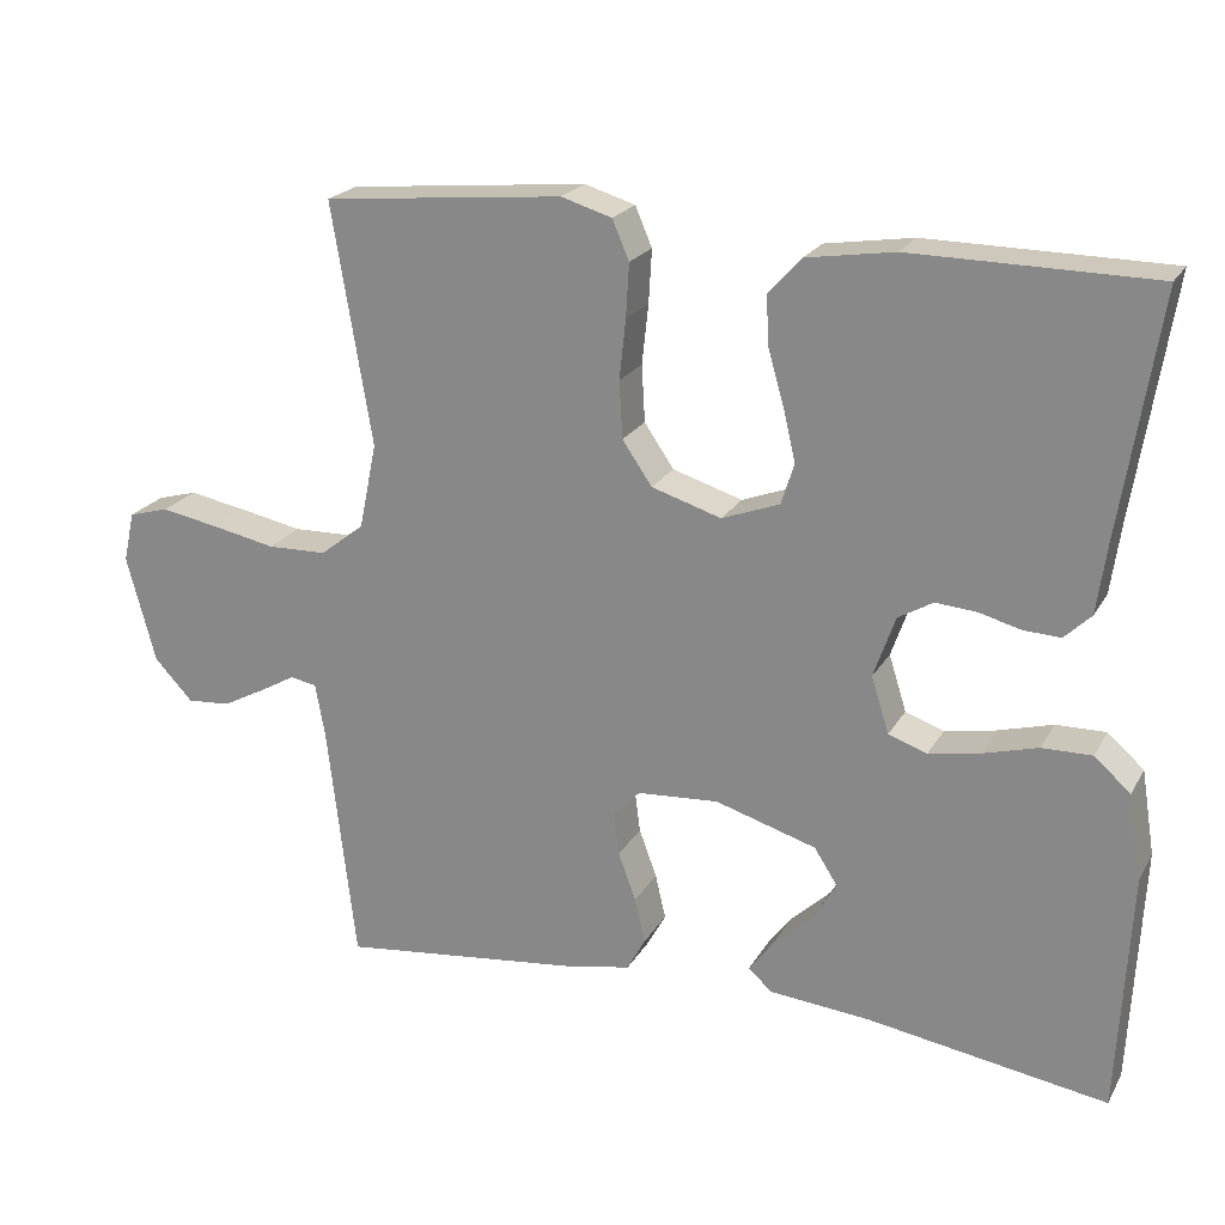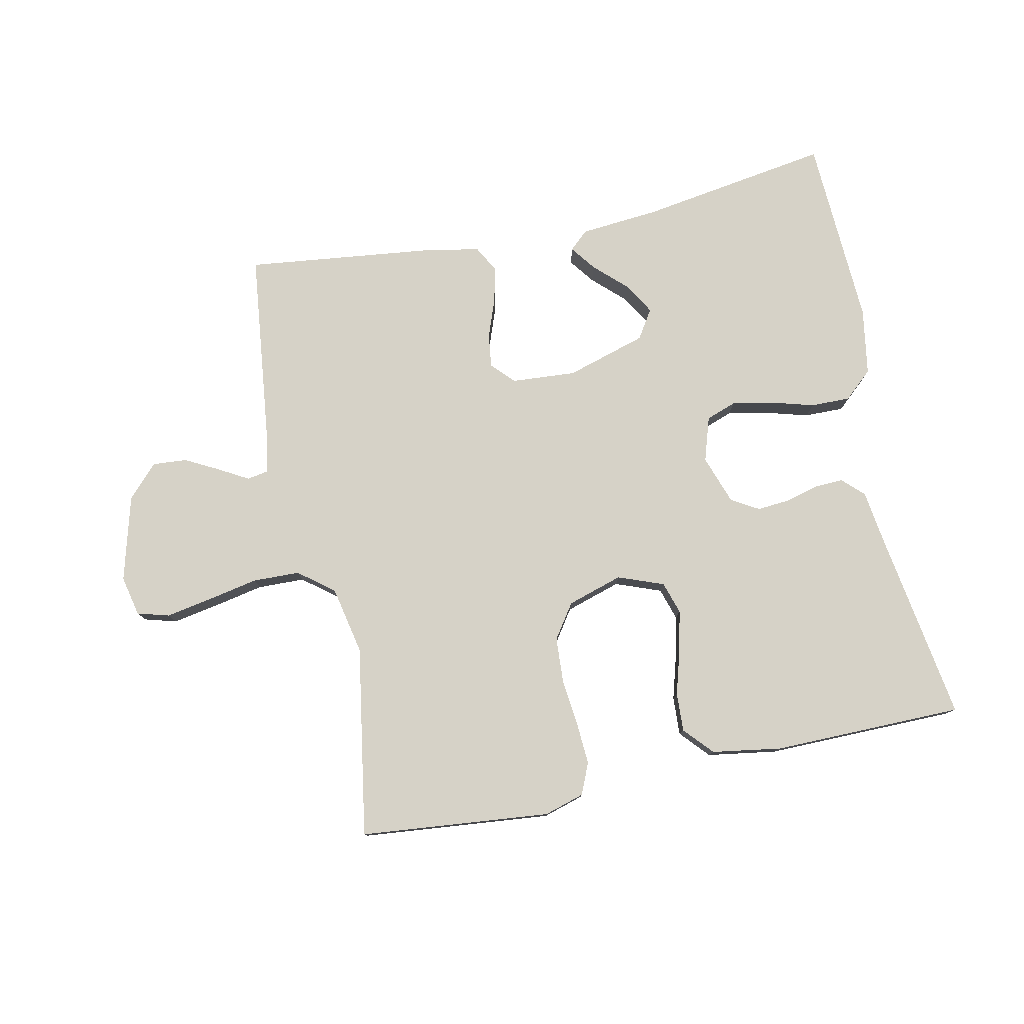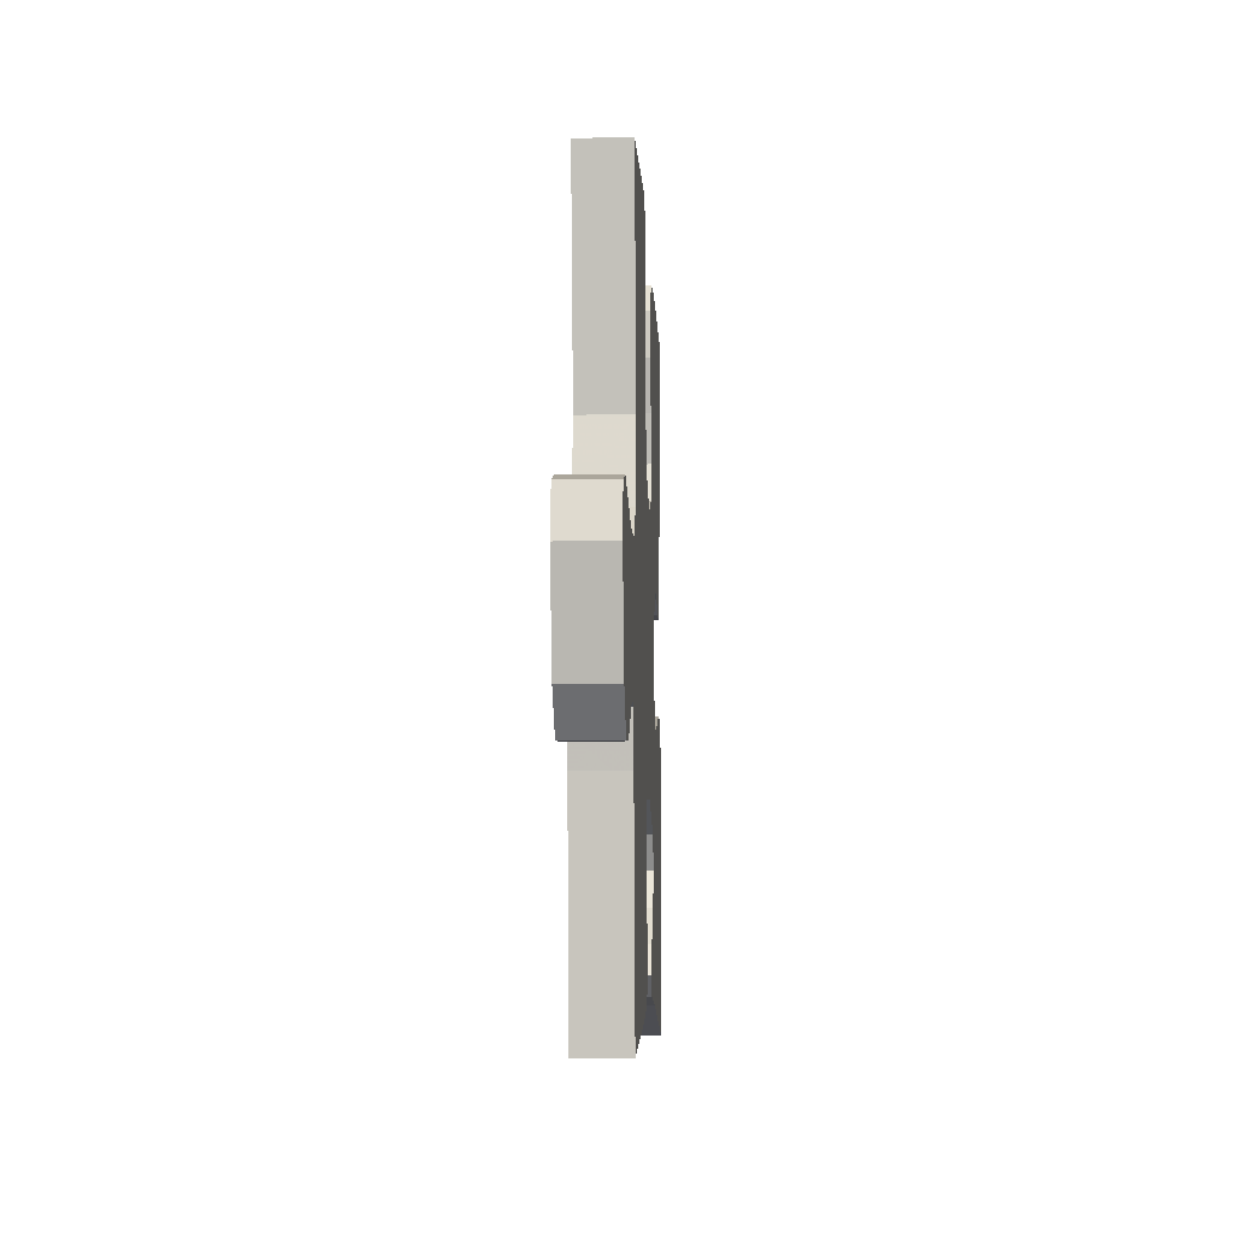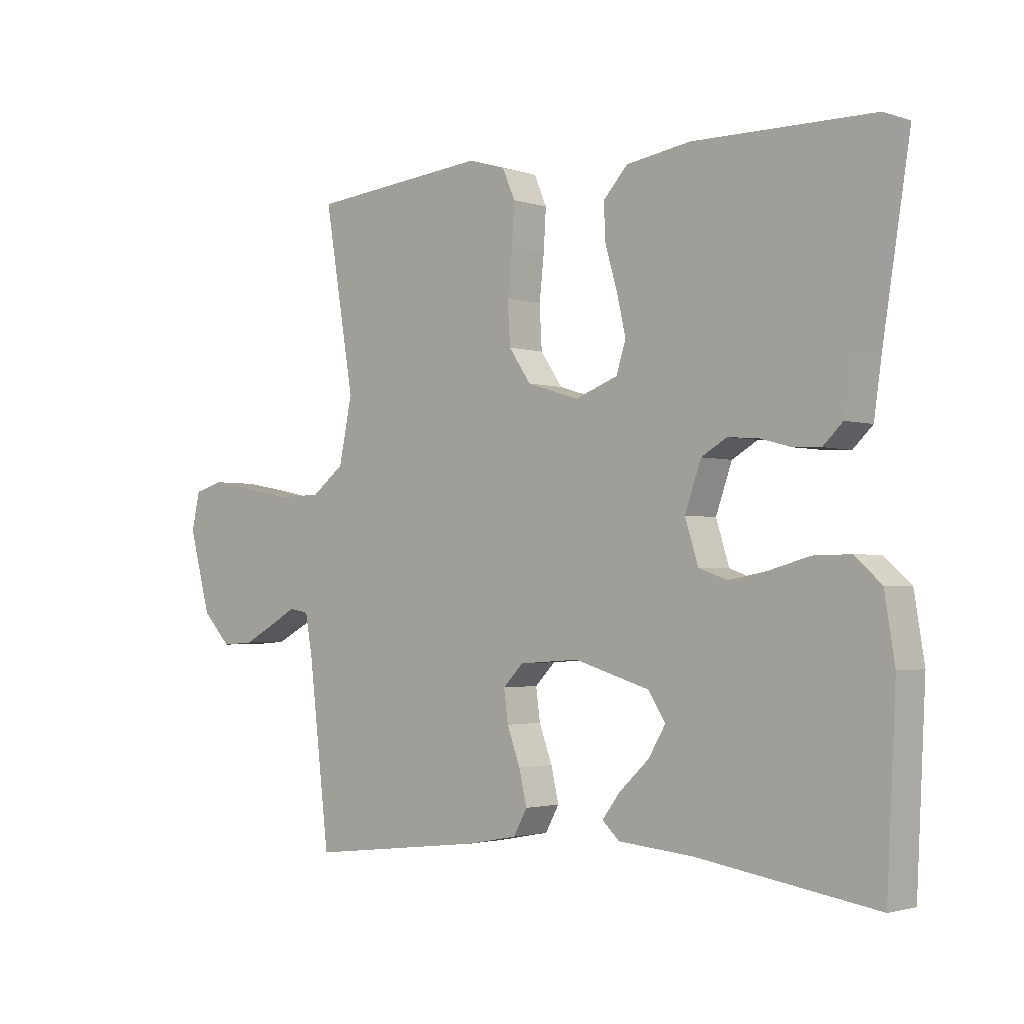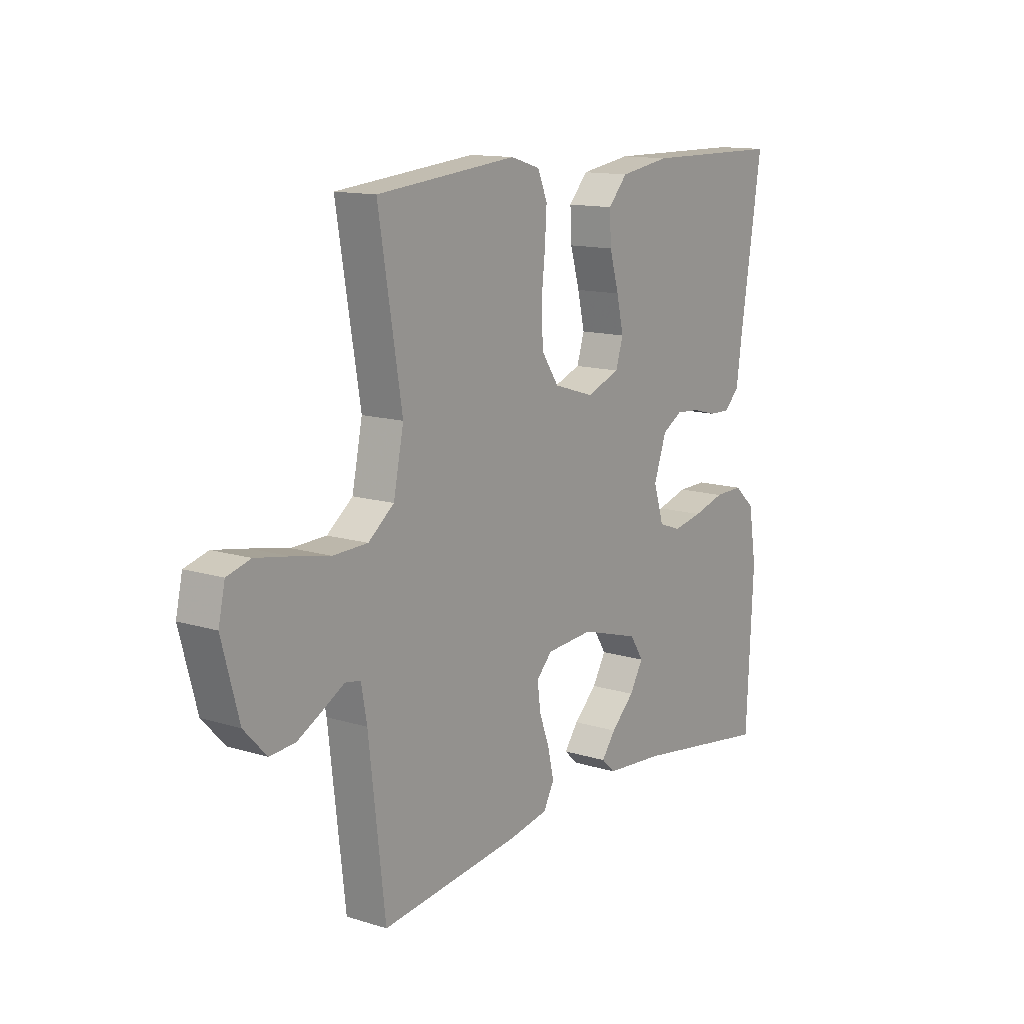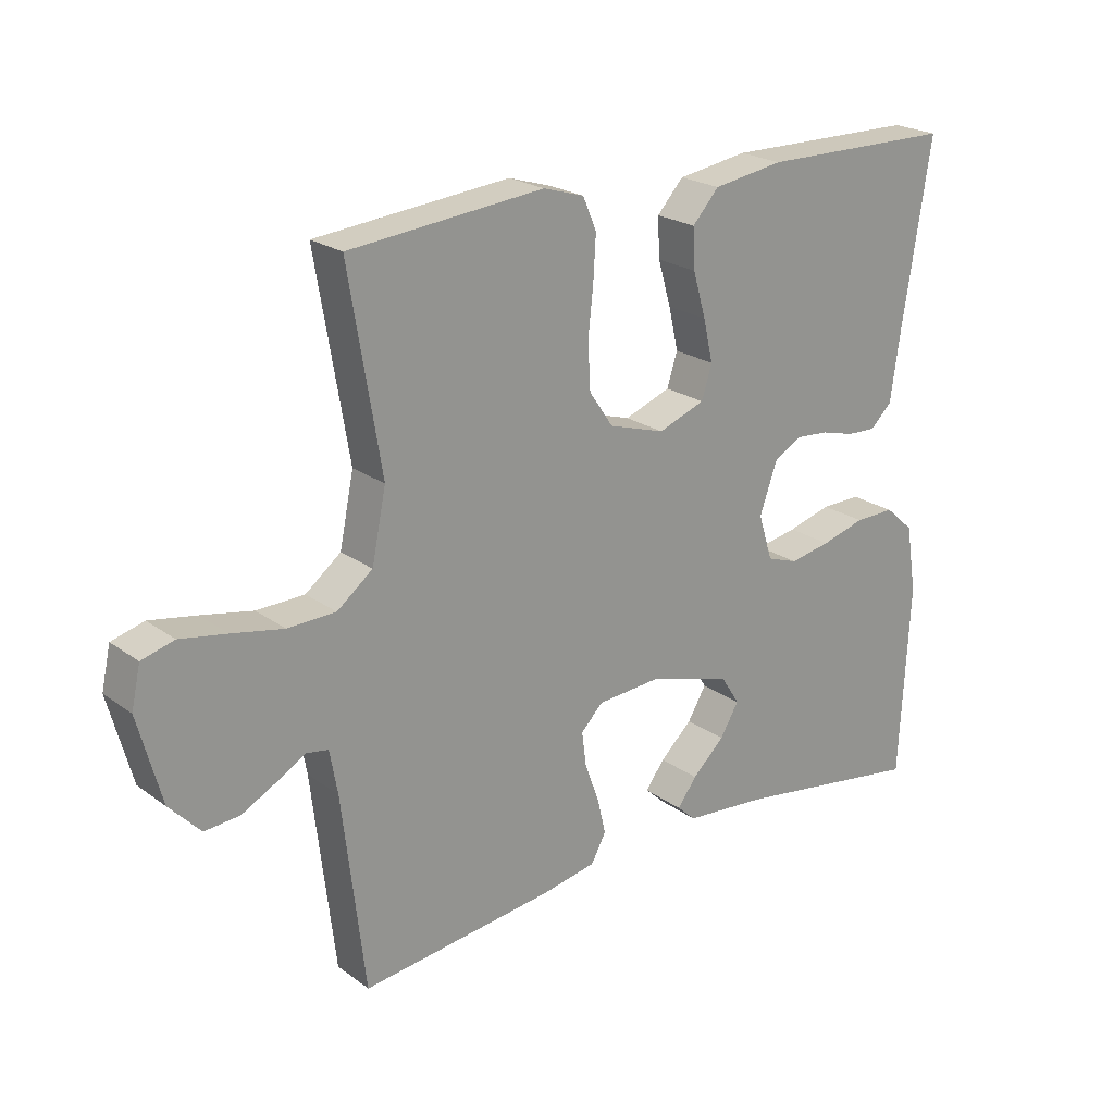
<metadata>
{"format":"obj","ext":"obj","renderer":"f3d","projection":"perspective","resolution":1024,"background":"white","views":[{"elev":21.7,"azim":22.5,"up":"+Z"},{"elev":78.6,"azim":-11.8,"up":"+Y"},{"elev":-7.5,"azim":-87.5,"up":"+Z"},{"elev":-2.2,"azim":41.5,"up":"+Z"},{"elev":13.2,"azim":-54.9,"up":"+Z"},{"elev":22.3,"azim":-39.0,"up":"+Z"}]}
</metadata>
<code>
v 0.5 0.07 -0.5
v 0.2 0.07 -0.453
v 0.075 0.07 -0.442
v 0.046 0.07 -0.415
v 0.076 0.07 -0.375
v 0.126 0.07 -0.328
v 0.155 0.07 -0.279
v 0.126 0.07 -0.234
v 0 0.07 -0.196
v -0.101 0.07 -0.203
v -0.135 0.07 -0.238
v -0.128 0.07 -0.291
v -0.106 0.07 -0.351
v -0.093 0.07 -0.407
v -0.116 0.07 -0.449
v -0.2 0.07 -0.465
v -0.5 0.07 -0.5
v -0.535 0.07 -0.2
v -0.547 0.07 -0.133
v -0.58 0.07 -0.127
v -0.626 0.07 -0.153
v -0.679 0.07 -0.181
v -0.733 0.07 -0.185
v -0.781 0.07 -0.134
v -0.817 0.07 0
v -0.803 0.07 0.063
v -0.753 0.07 0.077
v -0.681 0.07 0.064
v -0.601 0.07 0.048
v -0.527 0.07 0.05
v -0.472 0.07 0.093
v -0.45 0.07 0.2
v -0.5 0.07 0.5
v -0.2 0.07 0.529
v -0.137 0.07 0.51
v -0.116 0.07 0.461
v -0.12 0.07 0.394
v -0.128 0.07 0.32
v -0.124 0.07 0.249
v -0.087 0.07 0.195
v 0 0.07 0.168
v 0.072 0.07 0.195
v 0.088 0.07 0.246
v 0.073 0.07 0.311
v 0.053 0.07 0.38
v 0.05 0.07 0.441
v 0.091 0.07 0.486
v 0.2 0.07 0.503
v 0.5 0.07 0.5
v 0.453 0.07 0.2
v 0.441 0.07 0.114
v 0.408 0.07 0.082
v 0.362 0.07 0.084
v 0.31 0.07 0.098
v 0.259 0.07 0.102
v 0.216 0.07 0.077
v 0.189 0.07 0
v 0.211 0.07 -0.07
v 0.259 0.07 -0.087
v 0.323 0.07 -0.075
v 0.391 0.07 -0.056
v 0.453 0.07 -0.055
v 0.498 0.07 -0.095
v 0.515 0.07 -0.2
v 0.5 0 -0.5
v 0.2 0 -0.453
v 0.075 0 -0.442
v 0.046 0 -0.415
v 0.076 0 -0.375
v 0.126 0 -0.328
v 0.155 0 -0.279
v 0.126 0 -0.234
v 0 0 -0.196
v -0.101 0 -0.203
v -0.135 0 -0.238
v -0.128 0 -0.291
v -0.106 0 -0.351
v -0.093 0 -0.407
v -0.116 0 -0.449
v -0.2 0 -0.465
v -0.5 0 -0.5
v -0.535 0 -0.2
v -0.547 0 -0.133
v -0.58 0 -0.127
v -0.626 0 -0.153
v -0.679 0 -0.181
v -0.733 0 -0.185
v -0.781 0 -0.134
v -0.817 0 0
v -0.803 0 0.063
v -0.753 0 0.077
v -0.681 0 0.064
v -0.601 0 0.048
v -0.527 0 0.05
v -0.472 0 0.093
v -0.45 0 0.2
v -0.5 0 0.5
v -0.2 0 0.529
v -0.137 0 0.51
v -0.116 0 0.461
v -0.12 0 0.394
v -0.128 0 0.32
v -0.124 0 0.249
v -0.087 0 0.195
v 0 0 0.168
v 0.072 0 0.195
v 0.088 0 0.246
v 0.073 0 0.311
v 0.053 0 0.38
v 0.05 0 0.441
v 0.091 0 0.486
v 0.2 0 0.503
v 0.5 0 0.5
v 0.453 0 0.2
v 0.441 0 0.114
v 0.408 0 0.082
v 0.362 0 0.084
v 0.31 0 0.098
v 0.259 0 0.102
v 0.216 0 0.077
v 0.189 0 0
v 0.211 0 -0.07
v 0.259 0 -0.087
v 0.323 0 -0.075
v 0.391 0 -0.056
v 0.453 0 -0.055
v 0.498 0 -0.095
v 0.515 0 -0.2
f 64 1 2
f 63 64 2
f 62 63 2
f 61 62 2
f 60 61 2
f 59 60 2 3
f 52 53 54
f 51 52 54
f 50 51 54
f 50 54 55
f 49 50 55
f 48 49 55
f 47 48 55
f 46 47 55
f 45 46 55
f 44 45 55
f 43 44 55 56
f 36 37 38
f 35 36 38
f 34 35 38
f 33 34 38
f 32 33 38
f 31 32 38 39
f 30 31 39 40
f 27 28 29
f 26 27 29
f 25 26 29
f 24 25 29
f 23 24 29
f 22 23 29
f 21 22 29
f 20 21 29
f 19 20 29 30
f 30 40 41
f 19 30 41
f 18 19 41
f 16 17 18
f 15 16 18
f 14 15 18
f 13 14 18
f 12 13 18
f 3 4 5 6
f 3 6 7
f 59 3 7
f 58 59 7 8
f 57 58 8 9
f 56 57 9
f 43 56 9
f 42 43 9
f 41 42 9 10
f 18 41 10 11
f 11 12 18
f 66 65 128
f 66 128 127
f 66 127 126
f 66 126 125
f 66 125 124
f 67 66 124 123
f 118 117 116
f 118 116 115
f 118 115 114
f 119 118 114
f 119 114 113
f 119 113 112
f 119 112 111
f 119 111 110
f 119 110 109
f 119 109 108
f 120 119 108 107
f 102 101 100
f 102 100 99
f 102 99 98
f 102 98 97
f 102 97 96
f 103 102 96 95
f 104 103 95 94
f 93 92 91
f 93 91 90
f 93 90 89
f 93 89 88
f 93 88 87
f 93 87 86
f 93 86 85
f 93 85 84
f 94 93 84 83
f 105 104 94
f 105 94 83
f 105 83 82
f 82 81 80
f 82 80 79
f 82 79 78
f 82 78 77
f 82 77 76
f 70 69 68 67
f 71 70 67
f 71 67 123
f 72 71 123 122
f 73 72 122 121
f 73 121 120
f 73 120 107
f 73 107 106
f 74 73 106 105
f 75 74 105 82
f 82 76 75
f 1 65 66 2
f 2 66 67 3
f 3 67 68 4
f 4 68 69 5
f 5 69 70 6
f 6 70 71 7
f 7 71 72 8
f 8 72 73 9
f 9 73 74 10
f 10 74 75 11
f 11 75 76 12
f 12 76 77 13
f 13 77 78 14
f 14 78 79 15
f 15 79 80 16
f 16 80 81 17
f 17 81 82 18
f 18 82 83 19
f 19 83 84 20
f 20 84 85 21
f 21 85 86 22
f 22 86 87 23
f 23 87 88 24
f 24 88 89 25
f 25 89 90 26
f 26 90 91 27
f 27 91 92 28
f 28 92 93 29
f 29 93 94 30
f 30 94 95 31
f 31 95 96 32
f 32 96 97 33
f 33 97 98 34
f 34 98 99 35
f 35 99 100 36
f 36 100 101 37
f 37 101 102 38
f 38 102 103 39
f 39 103 104 40
f 40 104 105 41
f 41 105 106 42
f 42 106 107 43
f 43 107 108 44
f 44 108 109 45
f 45 109 110 46
f 46 110 111 47
f 47 111 112 48
f 48 112 113 49
f 49 113 114 50
f 50 114 115 51
f 51 115 116 52
f 52 116 117 53
f 53 117 118 54
f 54 118 119 55
f 55 119 120 56
f 56 120 121 57
f 57 121 122 58
f 58 122 123 59
f 59 123 124 60
f 60 124 125 61
f 61 125 126 62
f 62 126 127 63
f 63 127 128 64
f 64 128 65 1

</code>
